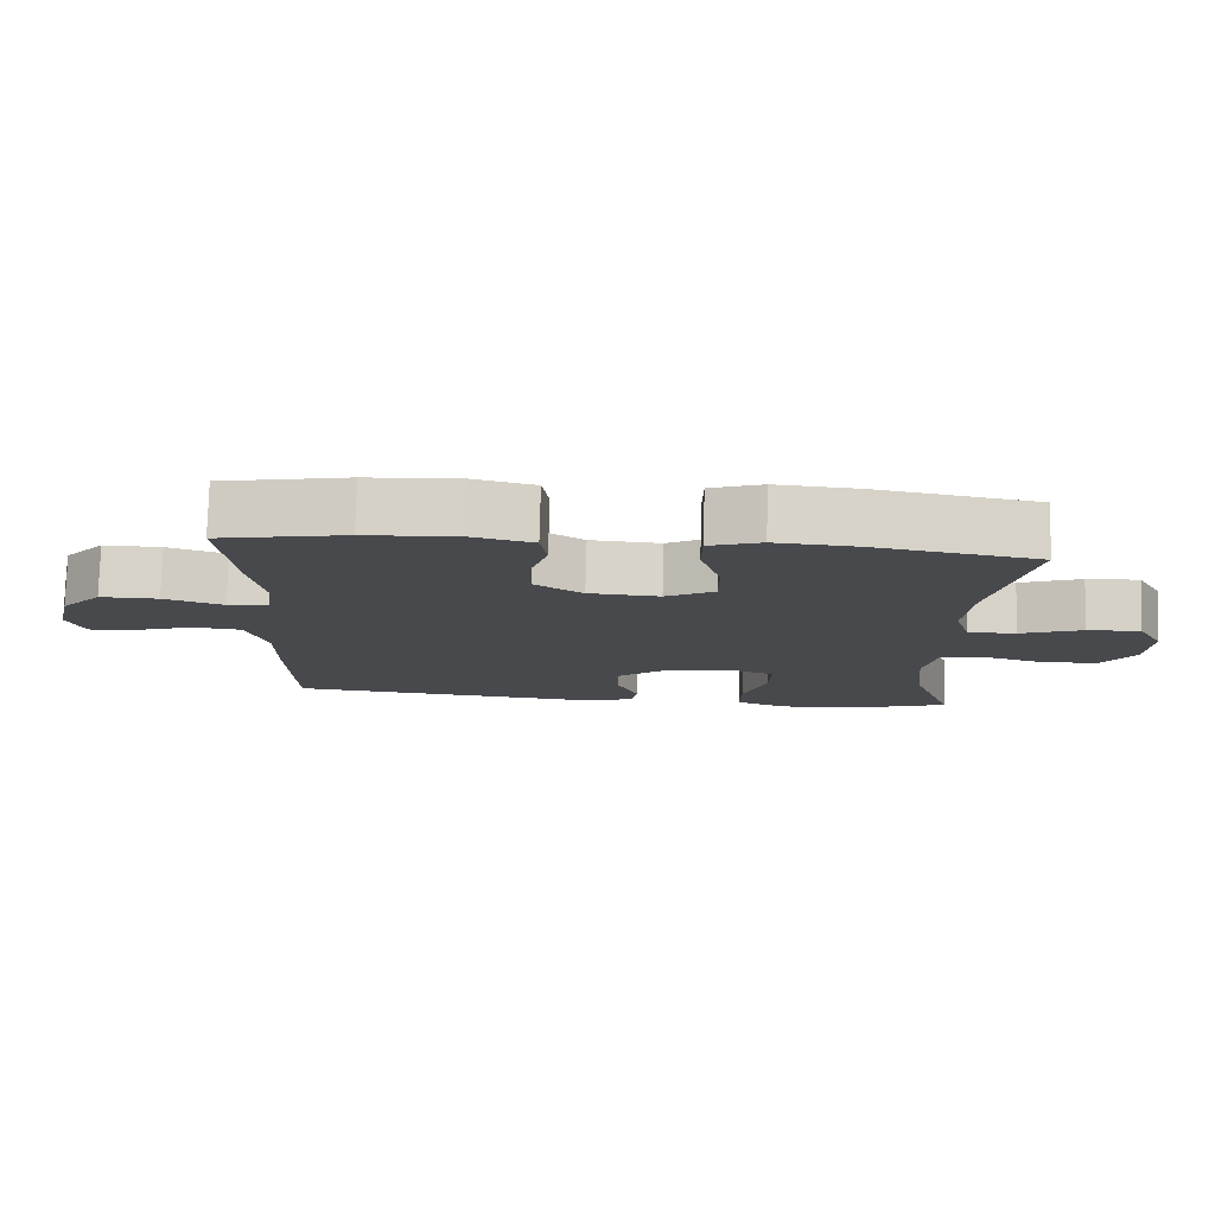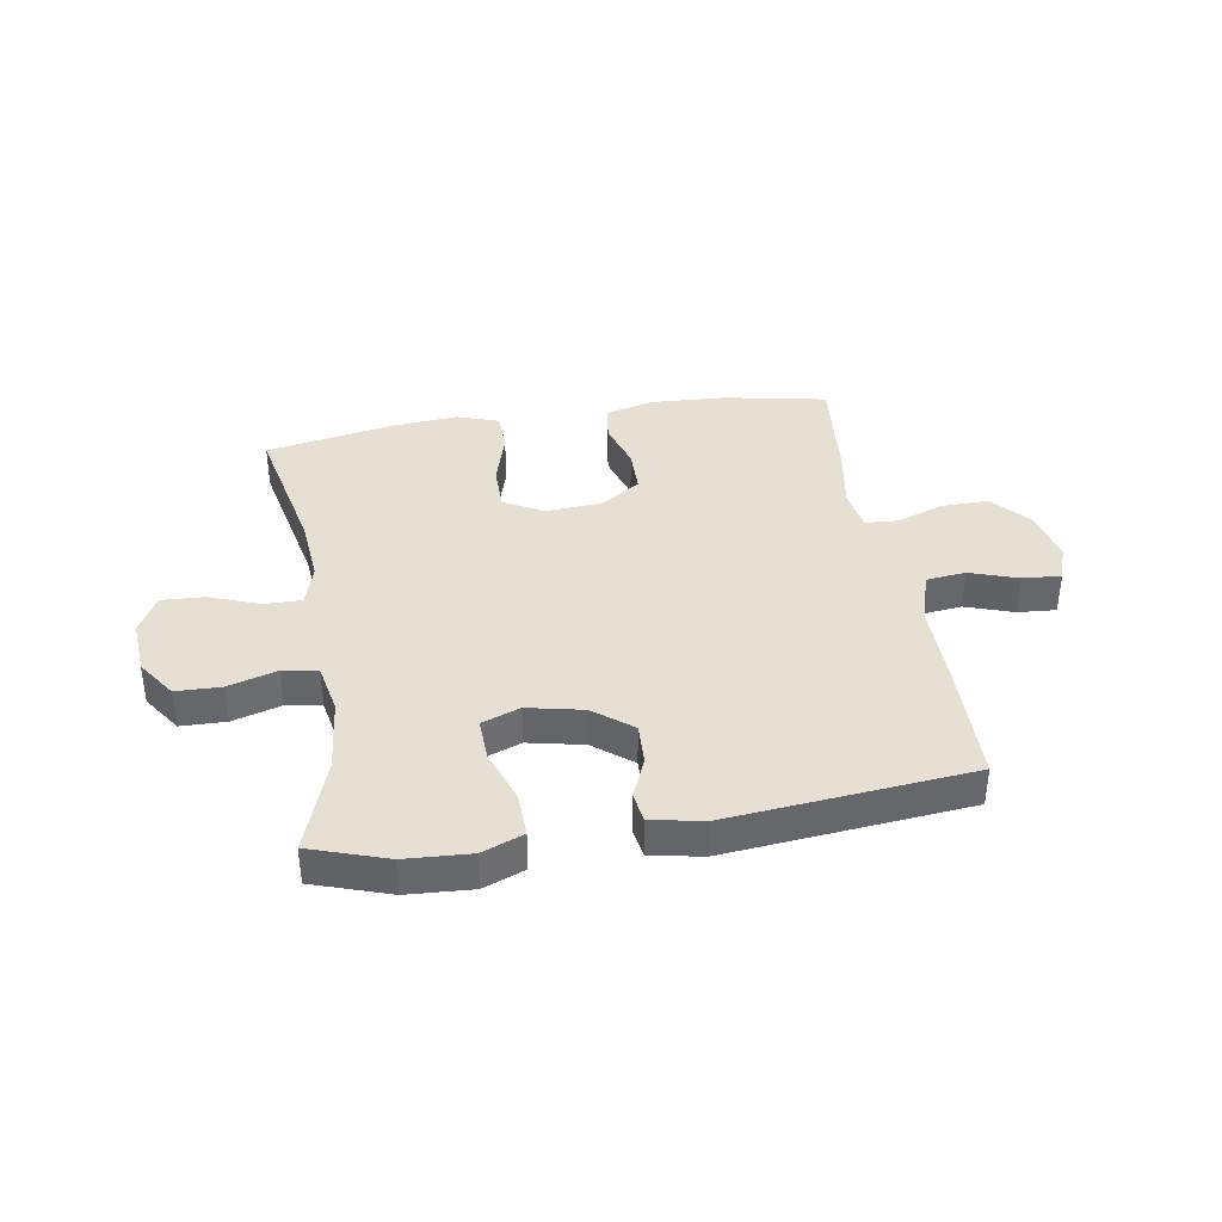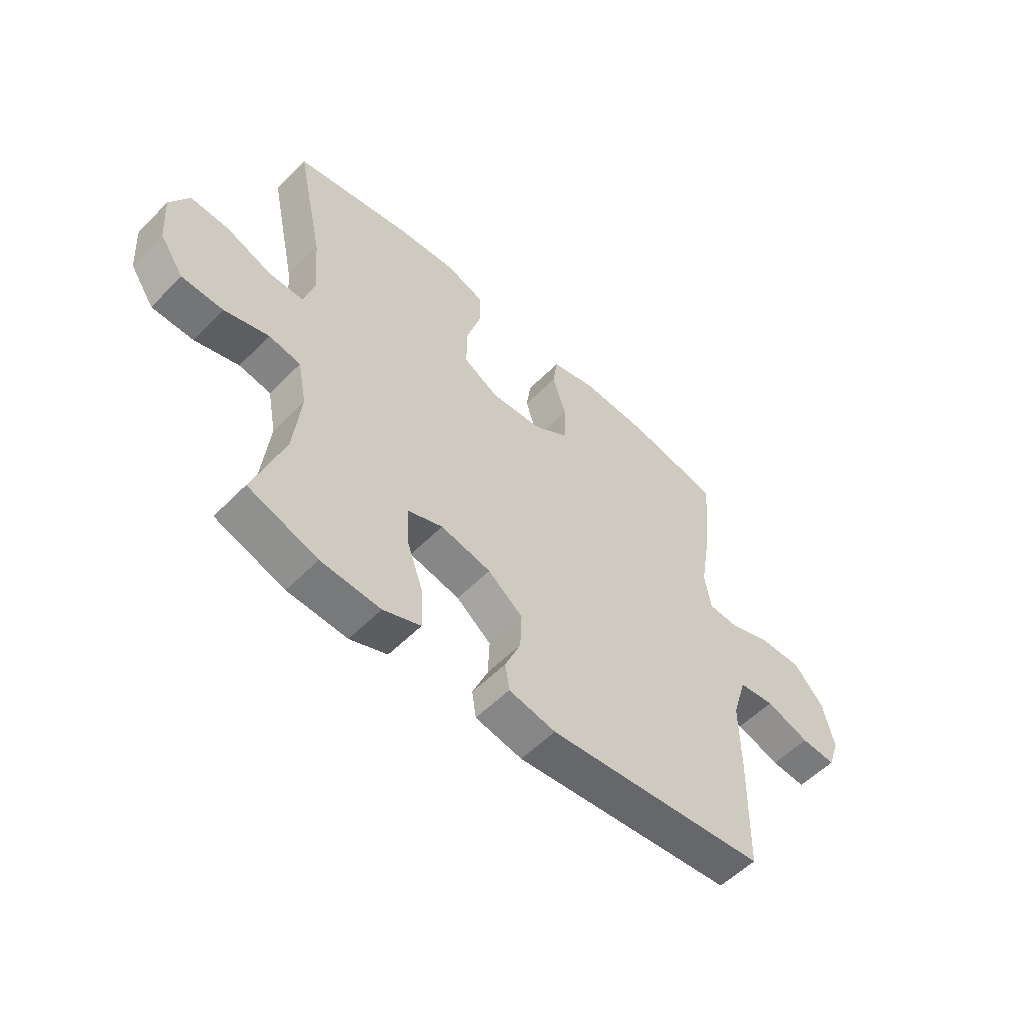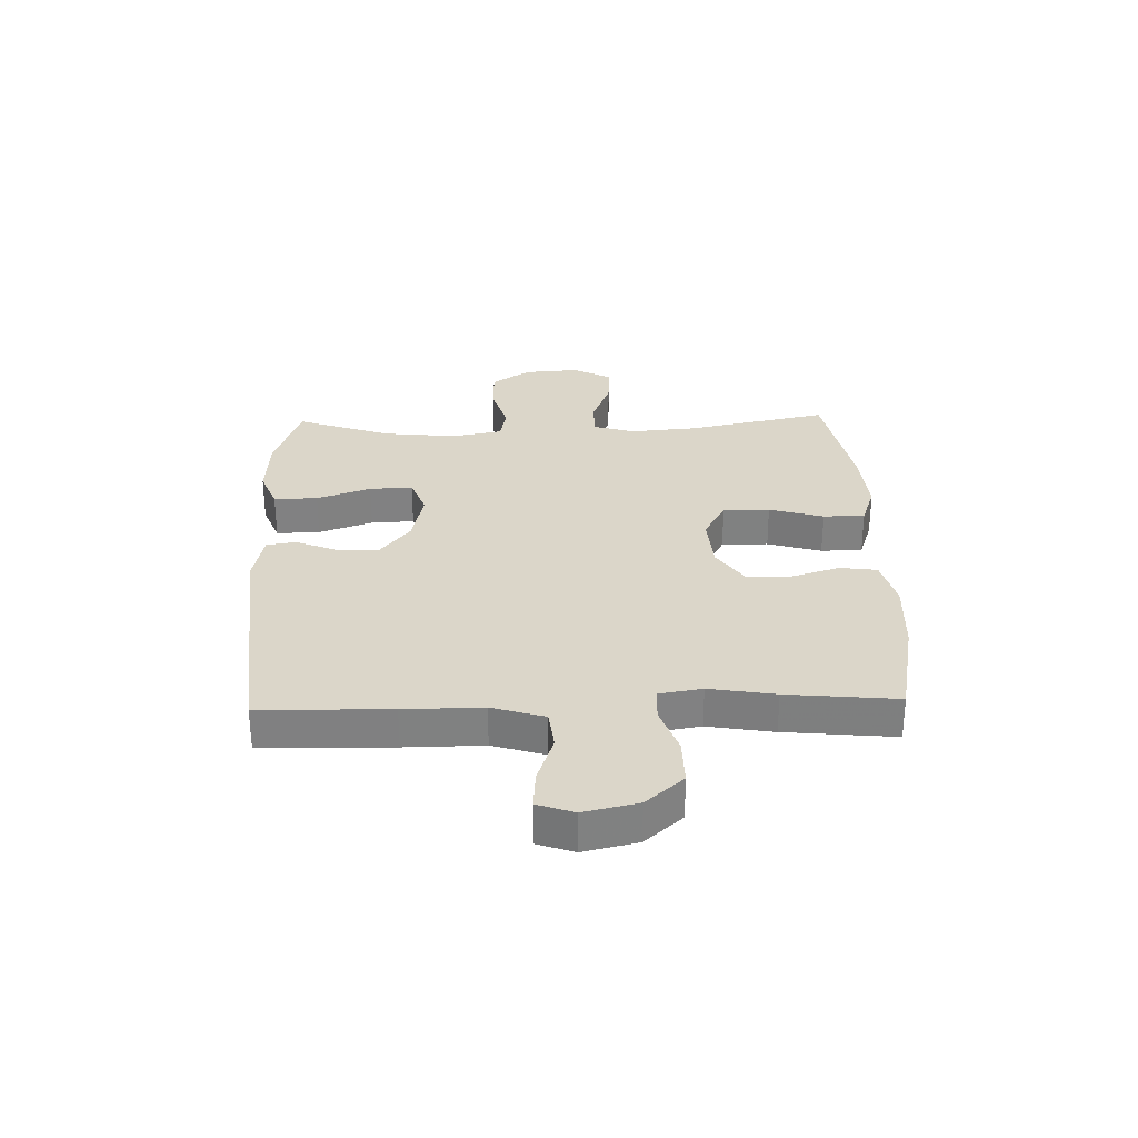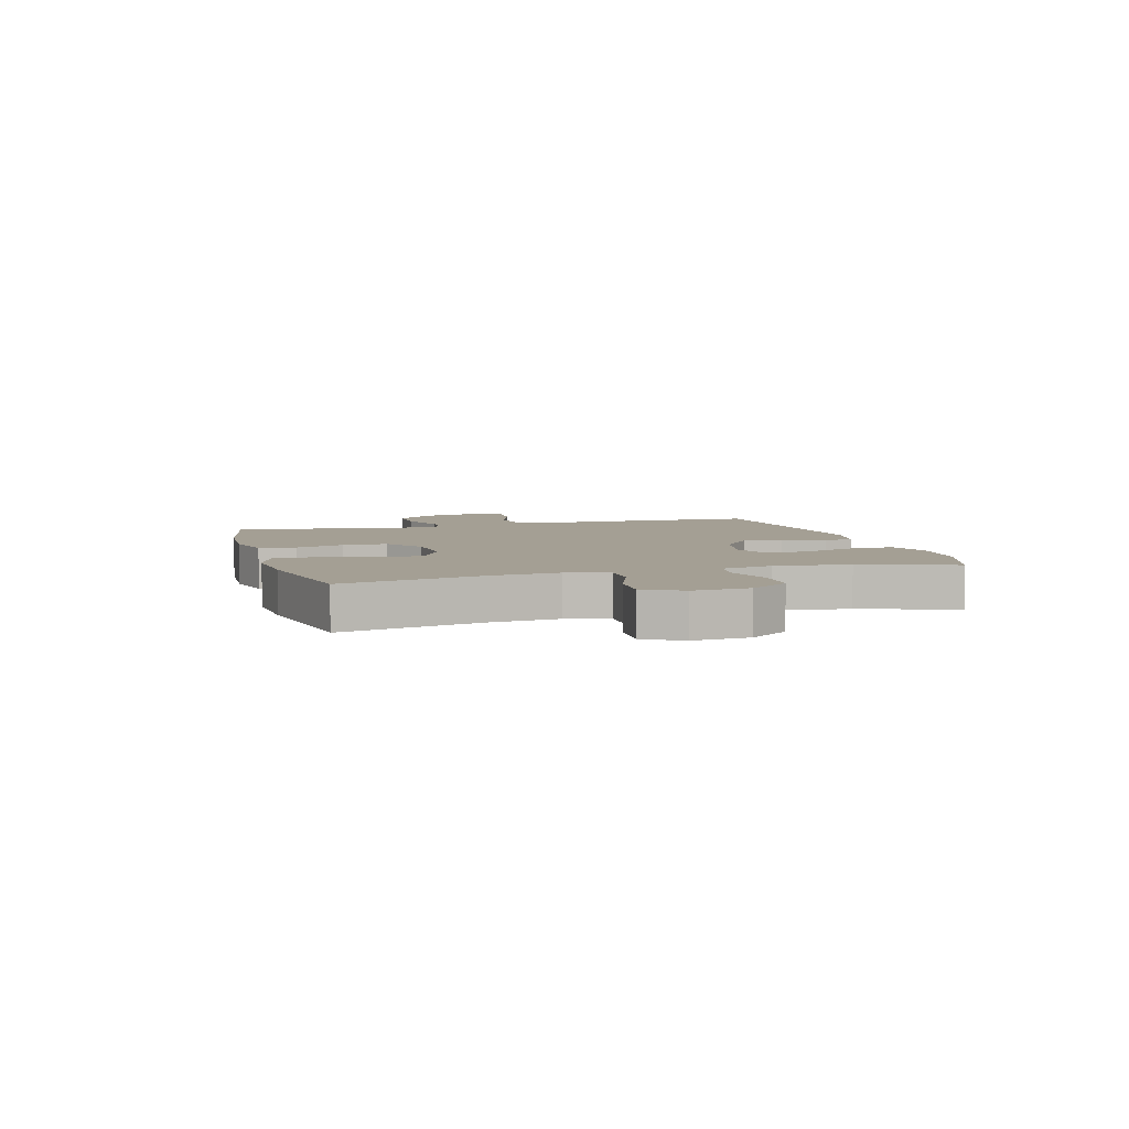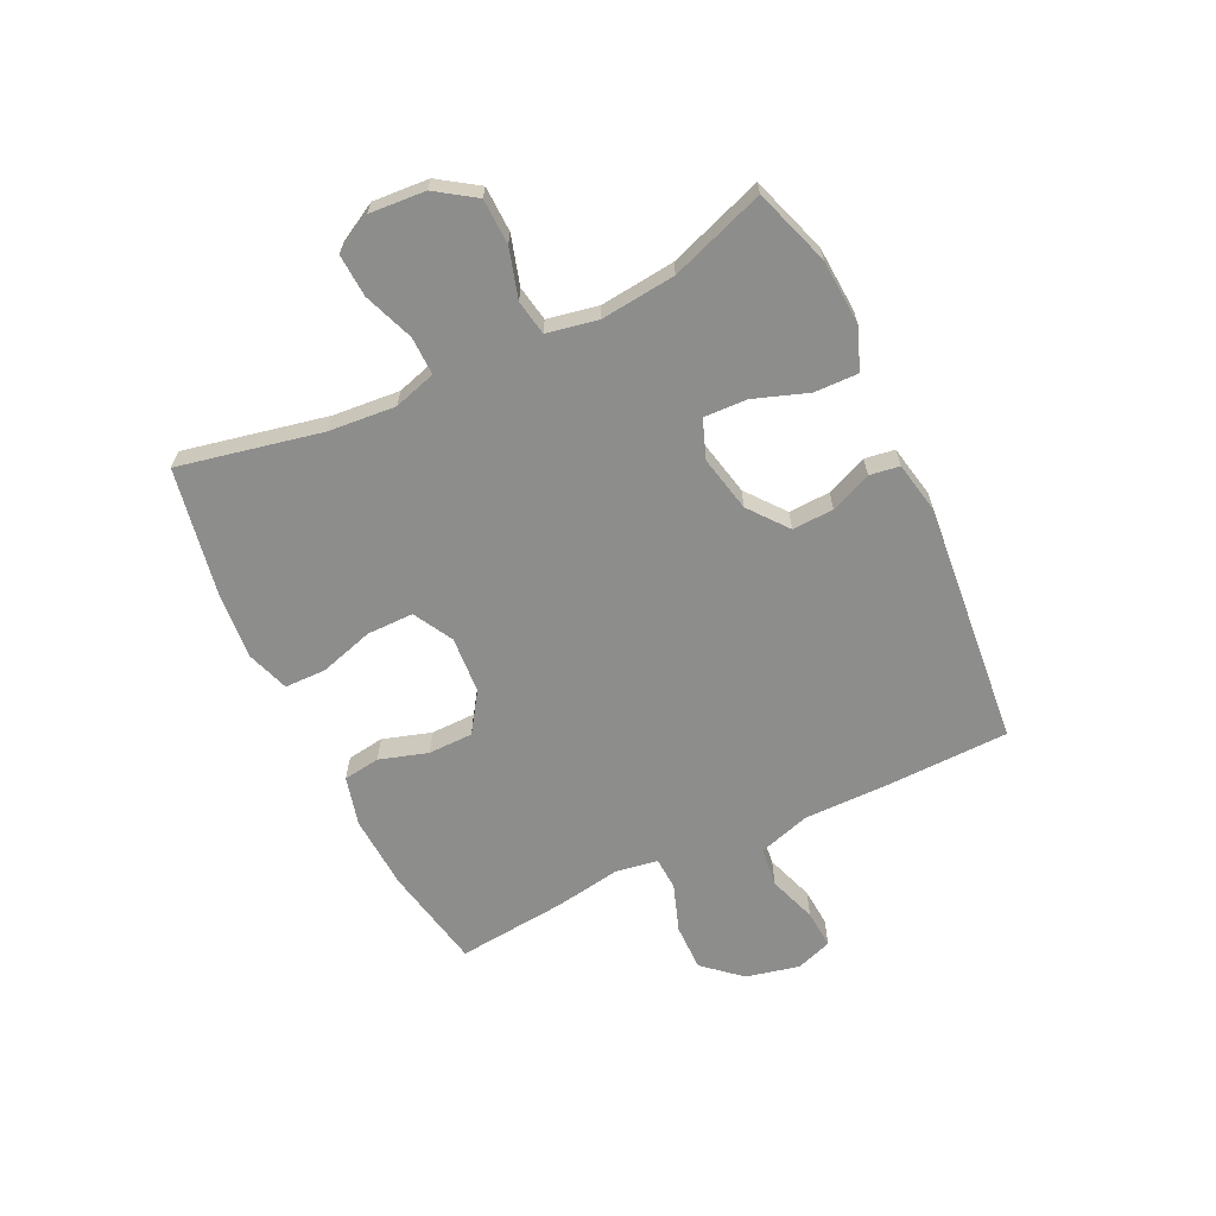
<metadata>
{"format":"obj","ext":"obj","renderer":"f3d","projection":"perspective","resolution":1024,"background":"white","views":[{"elev":78.0,"azim":1.5,"up":"+Z"},{"elev":38.2,"azim":170.6,"up":"+Y"},{"elev":-55.5,"azim":136.5,"up":"+Z"},{"elev":29.9,"azim":-91.7,"up":"+Y"},{"elev":5.6,"azim":73.9,"up":"+Y"},{"elev":-64.5,"azim":115.6,"up":"+Y"}]}
</metadata>
<code>
v 0.5 0.07 0.5
v 0.448 0.07 0.252
v 0.438 0.07 0.136
v 0.46 0.07 0.063
v 0.526 0.07 0.064
v 0.613 0.07 0.097
v 0.687 0.07 0.101
v 0.723 0.07 0.035
v 0.716 0.07 -0.062
v 0.67 0.07 -0.13
v 0.591 0.07 -0.132
v 0.506 0.07 -0.107
v 0.445 0.07 -0.118
v 0.428 0.07 -0.206
v 0.442 0.07 -0.336
v 0.5 0.07 -0.5
v 0.367 0.07 -0.545
v 0.253 0.07 -0.552
v 0.181 0.07 -0.524
v 0.183 0.07 -0.448
v 0.216 0.07 -0.354
v 0.219 0.07 -0.279
v 0.152 0.07 -0.254
v 0.055 0.07 -0.275
v -0.012 0.07 -0.328
v -0.009 0.07 -0.4
v 0.021 0.07 -0.471
v 0.013 0.07 -0.523
v -0.077 0.07 -0.541
v -0.5 0.07 -0.5
v -0.505 0.07 -0.274
v -0.504 0.07 -0.138
v -0.532 0.07 -0.047
v -0.601 0.07 -0.039
v -0.685 0.07 -0.068
v -0.752 0.07 -0.073
v -0.774 0.07 -0.01
v -0.753 0.07 0.083
v -0.696 0.07 0.148
v -0.614 0.07 0.147
v -0.531 0.07 0.118
v -0.474 0.07 0.121
v -0.462 0.07 0.195
v -0.481 0.07 0.309
v -0.5 0.07 0.5
v -0.321 0.07 0.535
v -0.191 0.07 0.542
v -0.105 0.07 0.52
v -0.096 0.07 0.456
v -0.122 0.07 0.372
v -0.121 0.07 0.294
v -0.053 0.07 0.248
v 0.046 0.07 0.241
v 0.115 0.07 0.279
v 0.115 0.07 0.36
v 0.087 0.07 0.454
v 0.088 0.07 0.526
v 0.161 0.07 0.551
v 0.274 0.07 0.542
v 0.5 0 0.5
v 0.448 0 0.252
v 0.438 0 0.136
v 0.46 0 0.063
v 0.526 0 0.064
v 0.613 0 0.097
v 0.687 0 0.101
v 0.723 0 0.035
v 0.716 0 -0.062
v 0.67 0 -0.13
v 0.591 0 -0.132
v 0.506 0 -0.107
v 0.445 0 -0.118
v 0.428 0 -0.206
v 0.442 0 -0.336
v 0.5 0 -0.5
v 0.367 0 -0.545
v 0.253 0 -0.552
v 0.181 0 -0.524
v 0.183 0 -0.448
v 0.216 0 -0.354
v 0.219 0 -0.279
v 0.152 0 -0.254
v 0.055 0 -0.275
v -0.012 0 -0.328
v -0.009 0 -0.4
v 0.021 0 -0.471
v 0.013 0 -0.523
v -0.077 0 -0.541
v -0.5 0 -0.5
v -0.505 0 -0.274
v -0.504 0 -0.138
v -0.532 0 -0.047
v -0.601 0 -0.039
v -0.685 0 -0.068
v -0.752 0 -0.073
v -0.774 0 -0.01
v -0.753 0 0.083
v -0.696 0 0.148
v -0.614 0 0.147
v -0.531 0 0.118
v -0.474 0 0.121
v -0.462 0 0.195
v -0.481 0 0.309
v -0.5 0 0.5
v -0.321 0 0.535
v -0.191 0 0.542
v -0.105 0 0.52
v -0.096 0 0.456
v -0.122 0 0.372
v -0.121 0 0.294
v -0.053 0 0.248
v 0.046 0 0.241
v 0.115 0 0.279
v 0.115 0 0.36
v 0.087 0 0.454
v 0.088 0 0.526
v 0.161 0 0.551
v 0.274 0 0.542
f 59 1 2
f 58 59 2
f 57 58 2
f 56 57 2
f 55 56 2
f 54 55 2 3
f 53 54 3 4
f 52 53 4
f 48 49 50
f 47 48 50
f 46 47 50
f 45 46 50
f 44 45 50
f 43 44 50
f 42 43 50 51
f 39 40 41
f 38 39 41
f 37 38 41
f 36 37 41
f 35 36 41
f 34 35 41
f 33 34 41 42
f 42 51 52
f 33 42 52
f 32 33 52
f 30 31 32
f 29 30 32
f 28 29 32
f 27 28 32
f 26 27 32
f 19 20 21
f 18 19 21
f 17 18 21
f 16 17 21
f 15 16 21
f 14 15 21 22
f 13 14 22 23
f 10 11 12
f 9 10 12
f 8 9 12
f 7 8 12
f 6 7 12
f 5 6 12
f 4 5 12 13
f 13 23 24
f 4 13 24
f 52 4 24
f 25 26 32 52
f 24 25 52
f 61 60 118
f 61 118 117
f 61 117 116
f 61 116 115
f 61 115 114
f 62 61 114 113
f 63 62 113 112
f 63 112 111
f 109 108 107
f 109 107 106
f 109 106 105
f 109 105 104
f 109 104 103
f 109 103 102
f 110 109 102 101
f 100 99 98
f 100 98 97
f 100 97 96
f 100 96 95
f 100 95 94
f 100 94 93
f 101 100 93 92
f 111 110 101
f 111 101 92
f 111 92 91
f 91 90 89
f 91 89 88
f 91 88 87
f 91 87 86
f 91 86 85
f 80 79 78
f 80 78 77
f 80 77 76
f 80 76 75
f 80 75 74
f 81 80 74 73
f 82 81 73 72
f 71 70 69
f 71 69 68
f 71 68 67
f 71 67 66
f 71 66 65
f 71 65 64
f 72 71 64 63
f 83 82 72
f 83 72 63
f 83 63 111
f 111 91 85 84
f 111 84 83
f 1 60 61 2
f 2 61 62 3
f 3 62 63 4
f 4 63 64 5
f 5 64 65 6
f 6 65 66 7
f 7 66 67 8
f 8 67 68 9
f 9 68 69 10
f 10 69 70 11
f 11 70 71 12
f 12 71 72 13
f 13 72 73 14
f 14 73 74 15
f 15 74 75 16
f 16 75 76 17
f 17 76 77 18
f 18 77 78 19
f 19 78 79 20
f 20 79 80 21
f 21 80 81 22
f 22 81 82 23
f 23 82 83 24
f 24 83 84 25
f 25 84 85 26
f 26 85 86 27
f 27 86 87 28
f 28 87 88 29
f 29 88 89 30
f 30 89 90 31
f 31 90 91 32
f 32 91 92 33
f 33 92 93 34
f 34 93 94 35
f 35 94 95 36
f 36 95 96 37
f 37 96 97 38
f 38 97 98 39
f 39 98 99 40
f 40 99 100 41
f 41 100 101 42
f 42 101 102 43
f 43 102 103 44
f 44 103 104 45
f 45 104 105 46
f 46 105 106 47
f 47 106 107 48
f 48 107 108 49
f 49 108 109 50
f 50 109 110 51
f 51 110 111 52
f 52 111 112 53
f 53 112 113 54
f 54 113 114 55
f 55 114 115 56
f 56 115 116 57
f 57 116 117 58
f 58 117 118 59
f 59 118 60 1

</code>
